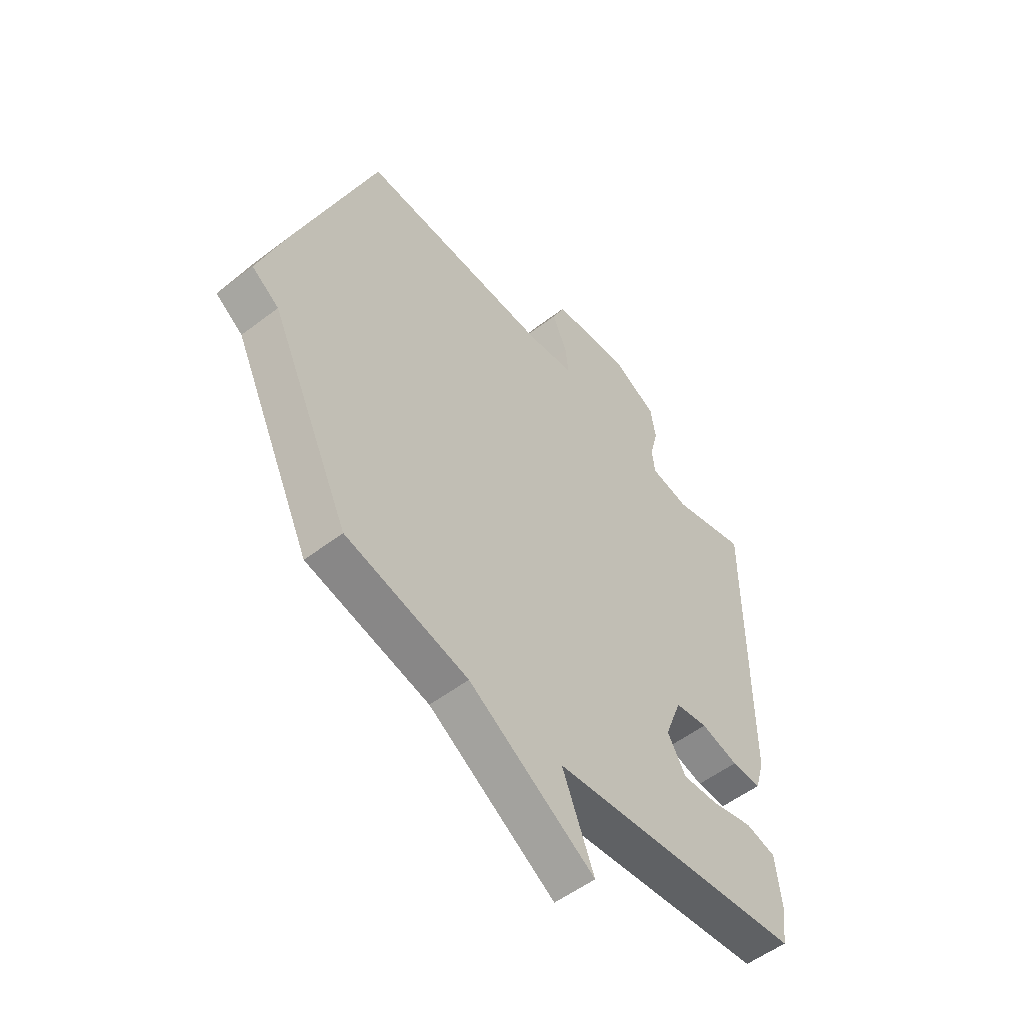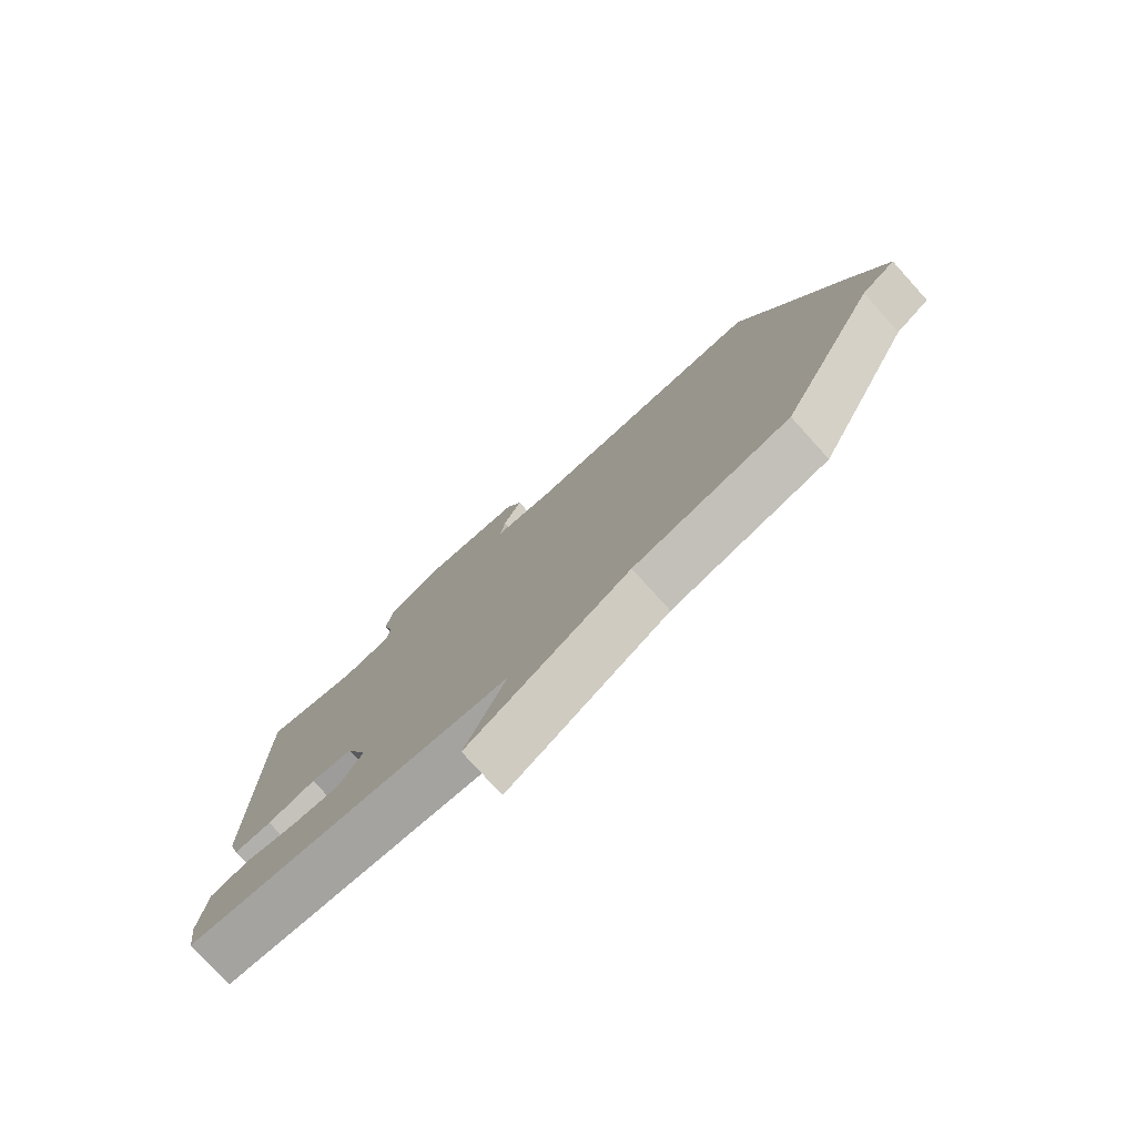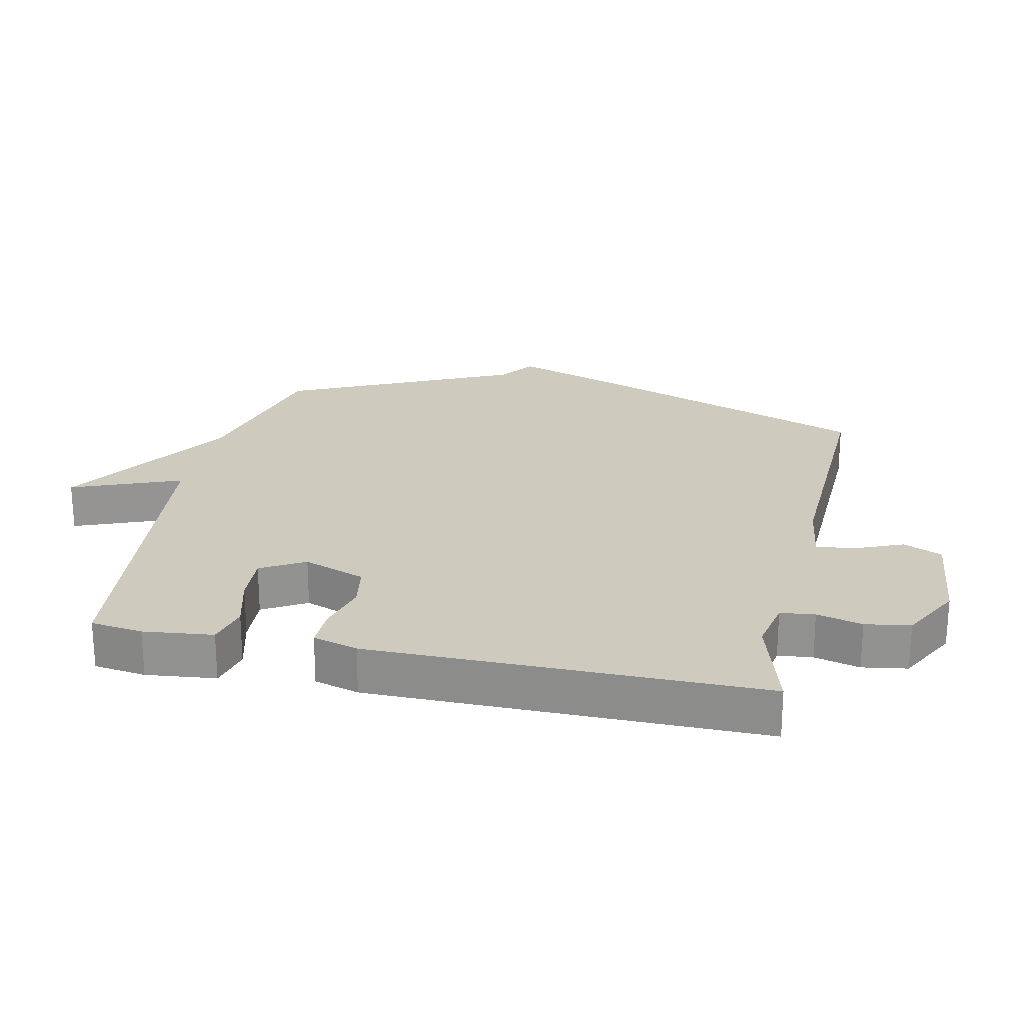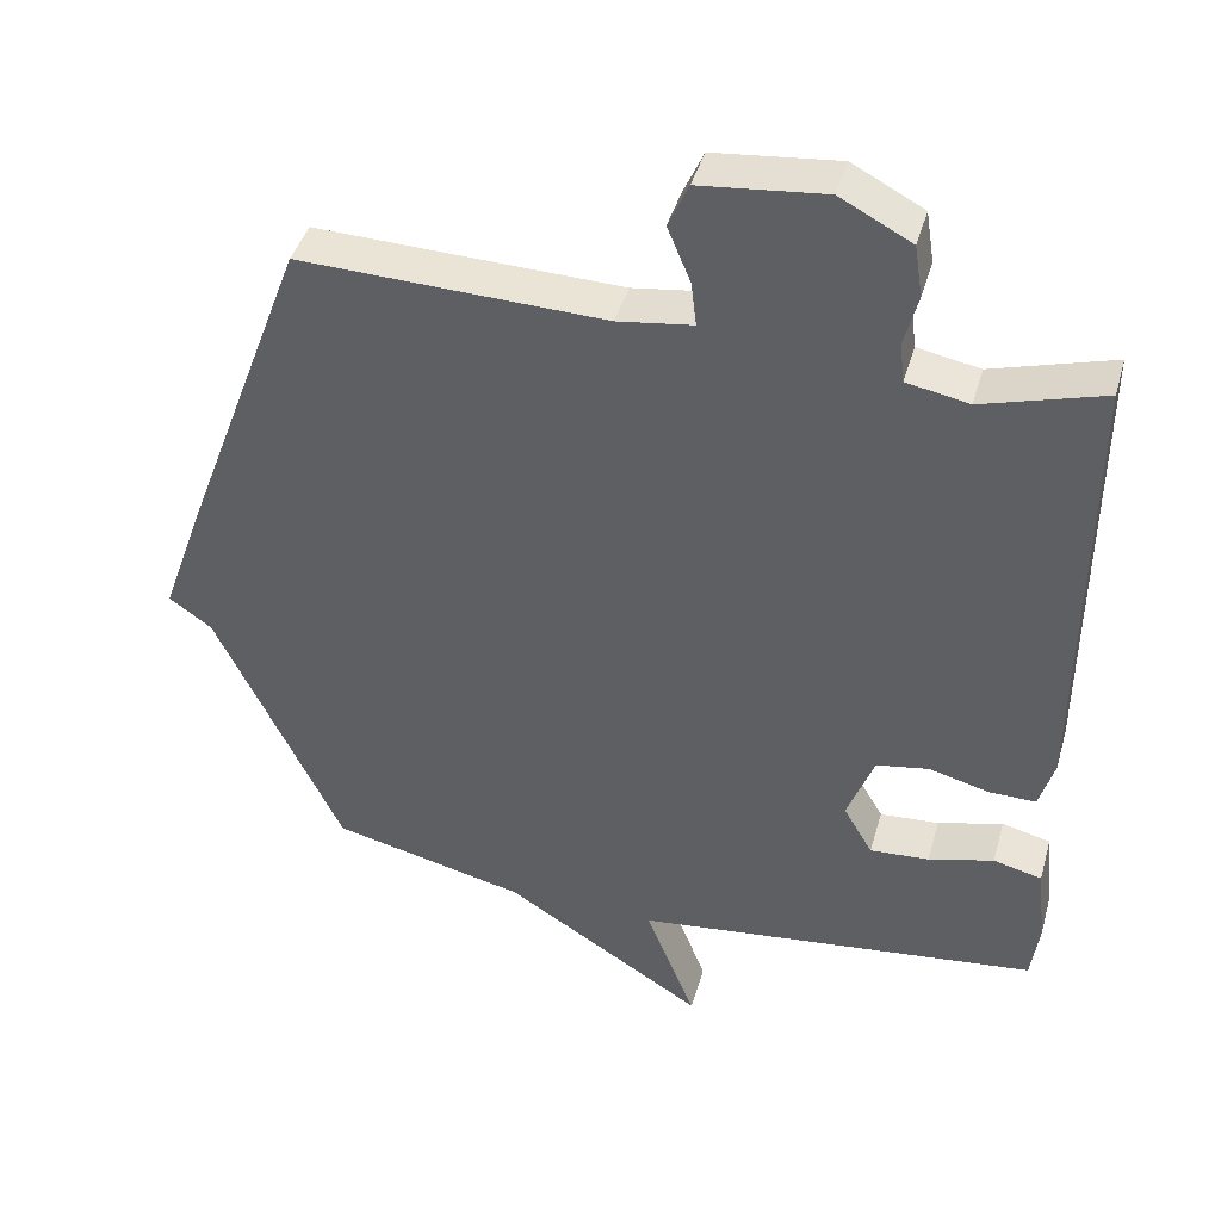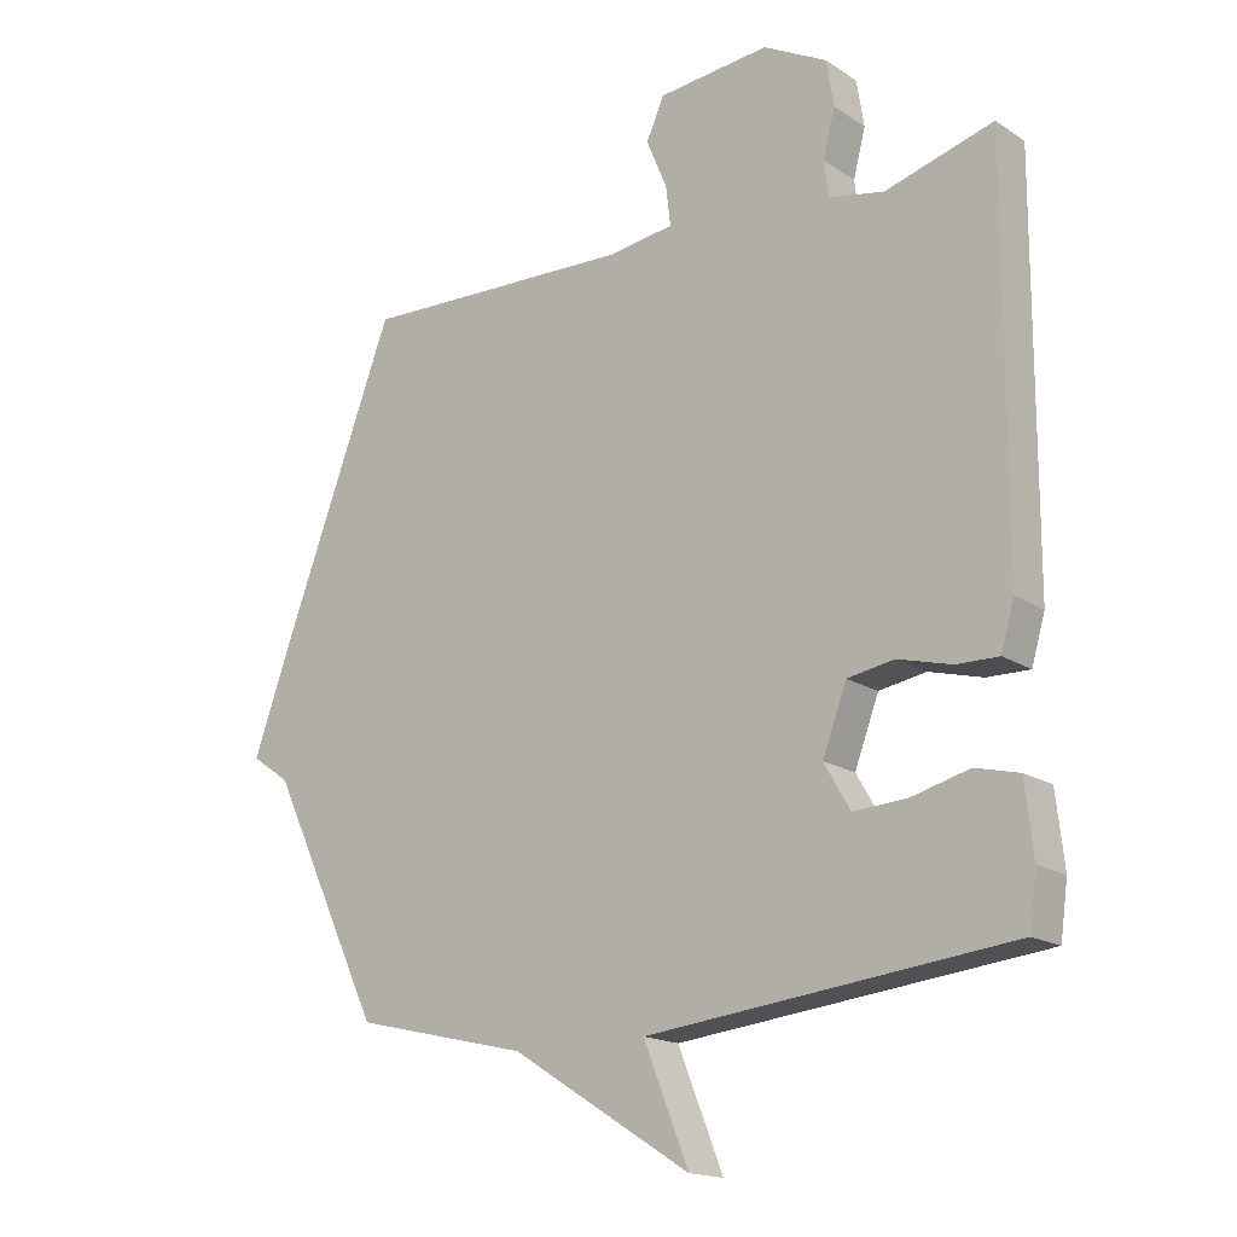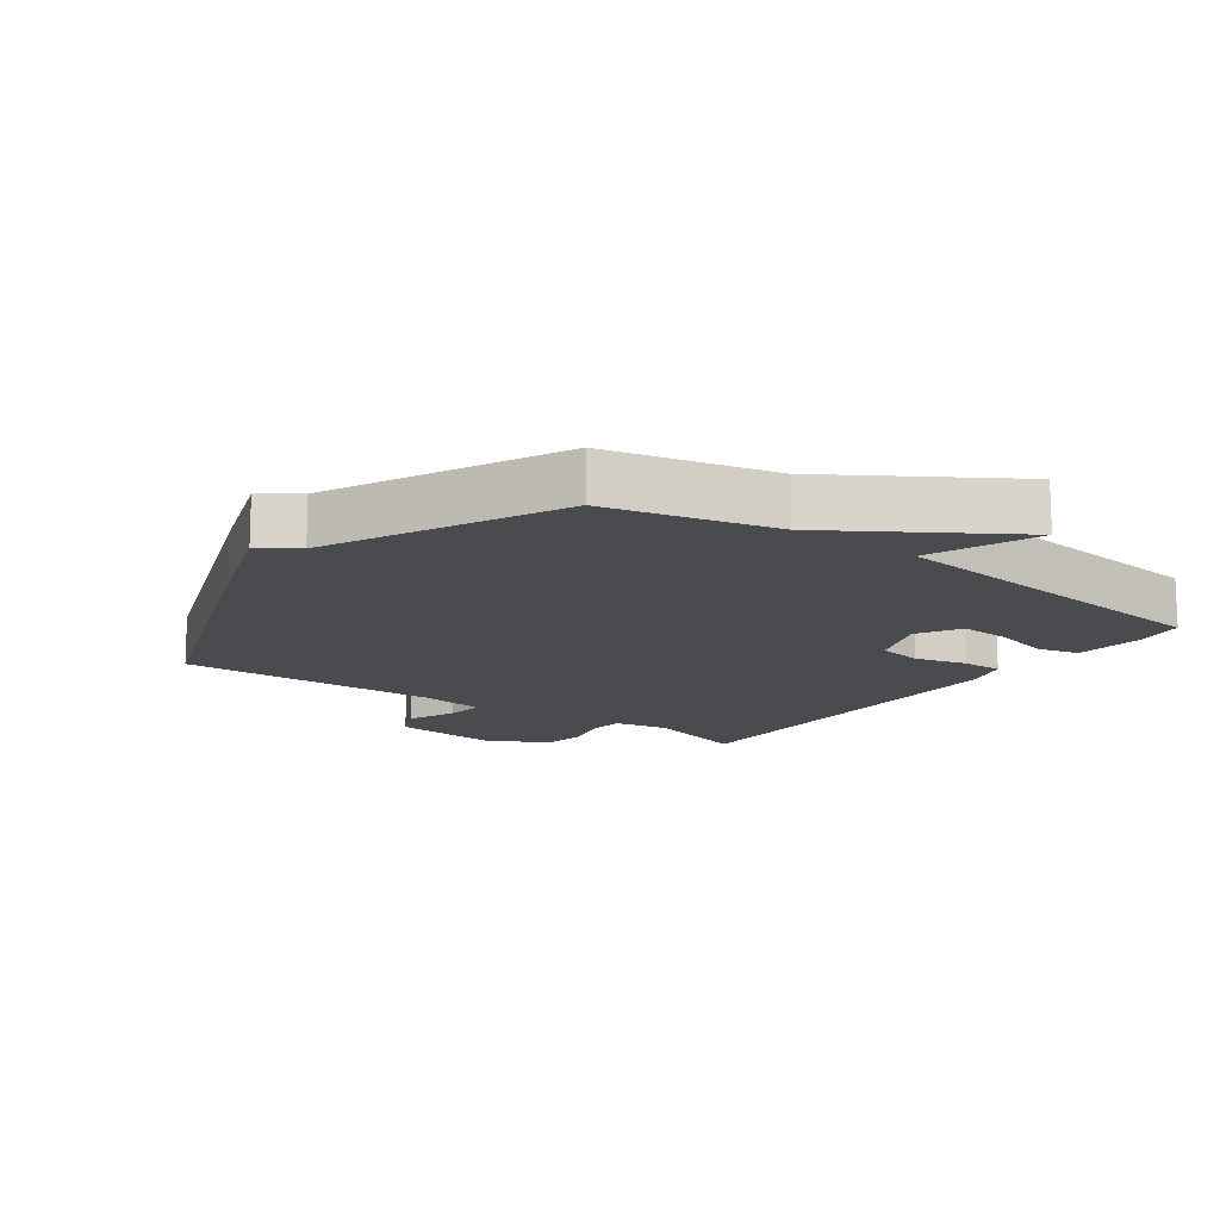
<metadata>
{"format":"obj","ext":"obj","renderer":"f3d","projection":"perspective","resolution":1024,"background":"white","views":[{"elev":-53.7,"azim":129.3,"up":"+Z"},{"elev":-78.1,"azim":42.1,"up":"+Z"},{"elev":23.2,"azim":-77.8,"up":"+Y"},{"elev":42.2,"azim":-164.4,"up":"+Z"},{"elev":-16.9,"azim":-142.0,"up":"+Z"},{"elev":-14.3,"azim":143.9,"up":"+Y"}]}
</metadata>
<code>
v 0.5 0.07 0.5
v 0.668 0.07 0.053
v 0.725 0.07 -0.107
v 0.668 0.07 -0.147
v 0.5 0.07 -0.5
v 0.241 0.07 -0.561
v -0.026 0.07 -0.729
v 0.041 0.07 -0.561
v -0.5 0.07 -0.5
v -0.511 0.07 -0.42
v -0.499 0.07 -0.313
v -0.434 0.07 -0.297
v -0.347 0.07 -0.32
v -0.268 0.07 -0.325
v -0.229 0.07 -0.258
v -0.265 0.07 -0.162
v -0.335 0.07 -0.15
v -0.415 0.07 -0.171
v -0.478 0.07 -0.172
v -0.498 0.07 -0.103
v -0.5 0.07 0.5
v -0.339 0.07 0.453
v -0.256 0.07 0.469
v -0.25 0.07 0.522
v -0.268 0.07 0.592
v -0.257 0.07 0.661
v -0.162 0.07 0.711
v 0.004 0.07 0.694
v 0.031 0.07 0.634
v 0 0.07 0.56
v -0.007 0.07 0.501
v 0.093 0.07 0.487
v 0.5 0 0.5
v 0.668 0 0.053
v 0.725 0 -0.107
v 0.668 0 -0.147
v 0.5 0 -0.5
v 0.241 0 -0.561
v -0.026 0 -0.729
v 0.041 0 -0.561
v -0.5 0 -0.5
v -0.511 0 -0.42
v -0.499 0 -0.313
v -0.434 0 -0.297
v -0.347 0 -0.32
v -0.268 0 -0.325
v -0.229 0 -0.258
v -0.265 0 -0.162
v -0.335 0 -0.15
v -0.415 0 -0.171
v -0.478 0 -0.172
v -0.498 0 -0.103
v -0.5 0 0.5
v -0.339 0 0.453
v -0.256 0 0.469
v -0.25 0 0.522
v -0.268 0 0.592
v -0.257 0 0.661
v -0.162 0 0.711
v 0.004 0 0.694
v 0.031 0 0.634
v 0 0 0.56
v -0.007 0 0.501
v 0.093 0 0.487
f 28 29 30
f 27 28 30
f 26 27 30
f 25 26 30
f 24 25 30
f 23 24 30 31
f 22 23 31 32
f 20 21 22
f 19 20 22
f 18 19 22
f 17 18 22
f 2 3 4
f 1 2 4
f 32 1 4
f 22 32 4
f 17 22 4
f 16 17 4
f 11 12 13
f 10 11 13
f 9 10 13
f 8 9 13
f 8 13 14
f 6 7 8
f 5 6 8
f 4 5 8
f 16 4 8
f 15 16 8
f 8 14 15
f 62 61 60
f 62 60 59
f 62 59 58
f 62 58 57
f 62 57 56
f 63 62 56 55
f 64 63 55 54
f 54 53 52
f 54 52 51
f 54 51 50
f 54 50 49
f 36 35 34
f 36 34 33
f 36 33 64
f 36 64 54
f 36 54 49
f 36 49 48
f 45 44 43
f 45 43 42
f 45 42 41
f 45 41 40
f 46 45 40
f 40 39 38
f 40 38 37
f 40 37 36
f 40 36 48
f 40 48 47
f 47 46 40
f 1 33 34 2
f 2 34 35 3
f 3 35 36 4
f 4 36 37 5
f 5 37 38 6
f 6 38 39 7
f 7 39 40 8
f 8 40 41 9
f 9 41 42 10
f 10 42 43 11
f 11 43 44 12
f 12 44 45 13
f 13 45 46 14
f 14 46 47 15
f 15 47 48 16
f 16 48 49 17
f 17 49 50 18
f 18 50 51 19
f 19 51 52 20
f 20 52 53 21
f 21 53 54 22
f 22 54 55 23
f 23 55 56 24
f 24 56 57 25
f 25 57 58 26
f 26 58 59 27
f 27 59 60 28
f 28 60 61 29
f 29 61 62 30
f 30 62 63 31
f 31 63 64 32
f 32 64 33 1

</code>
